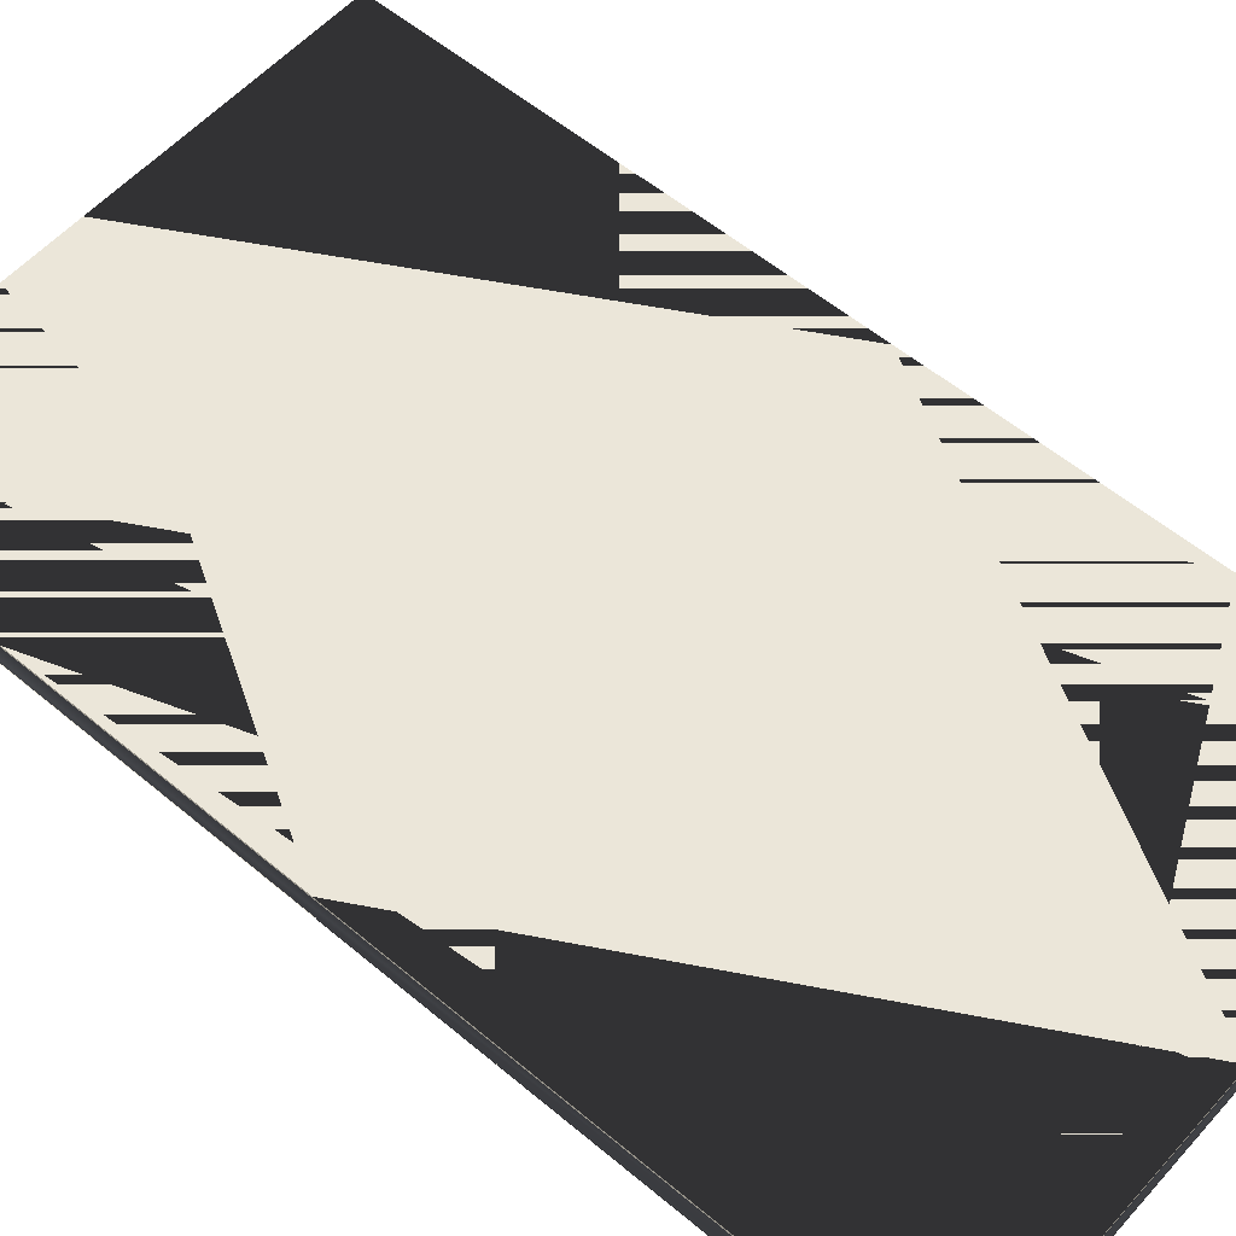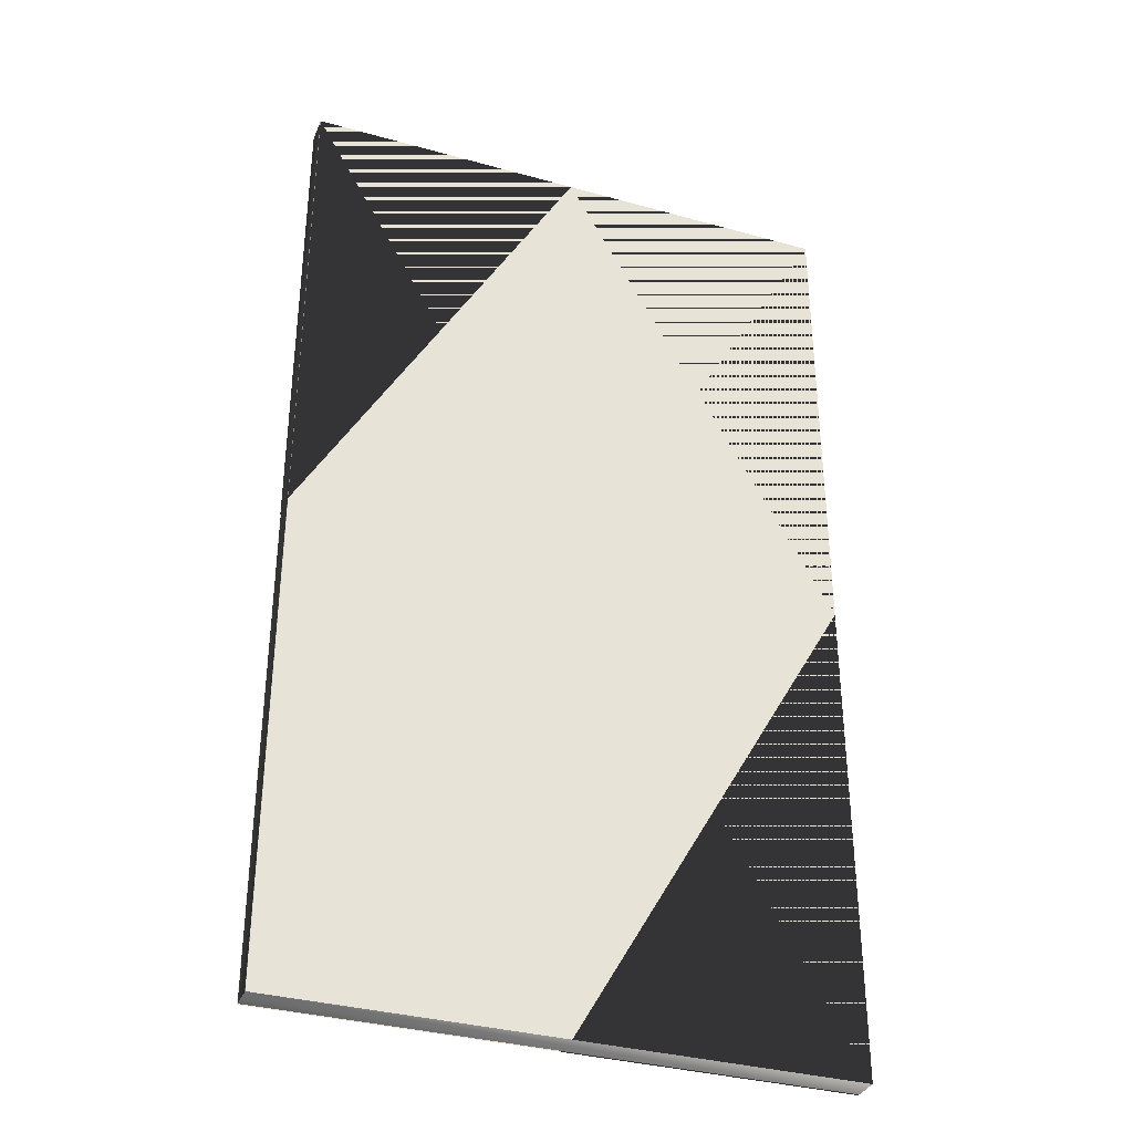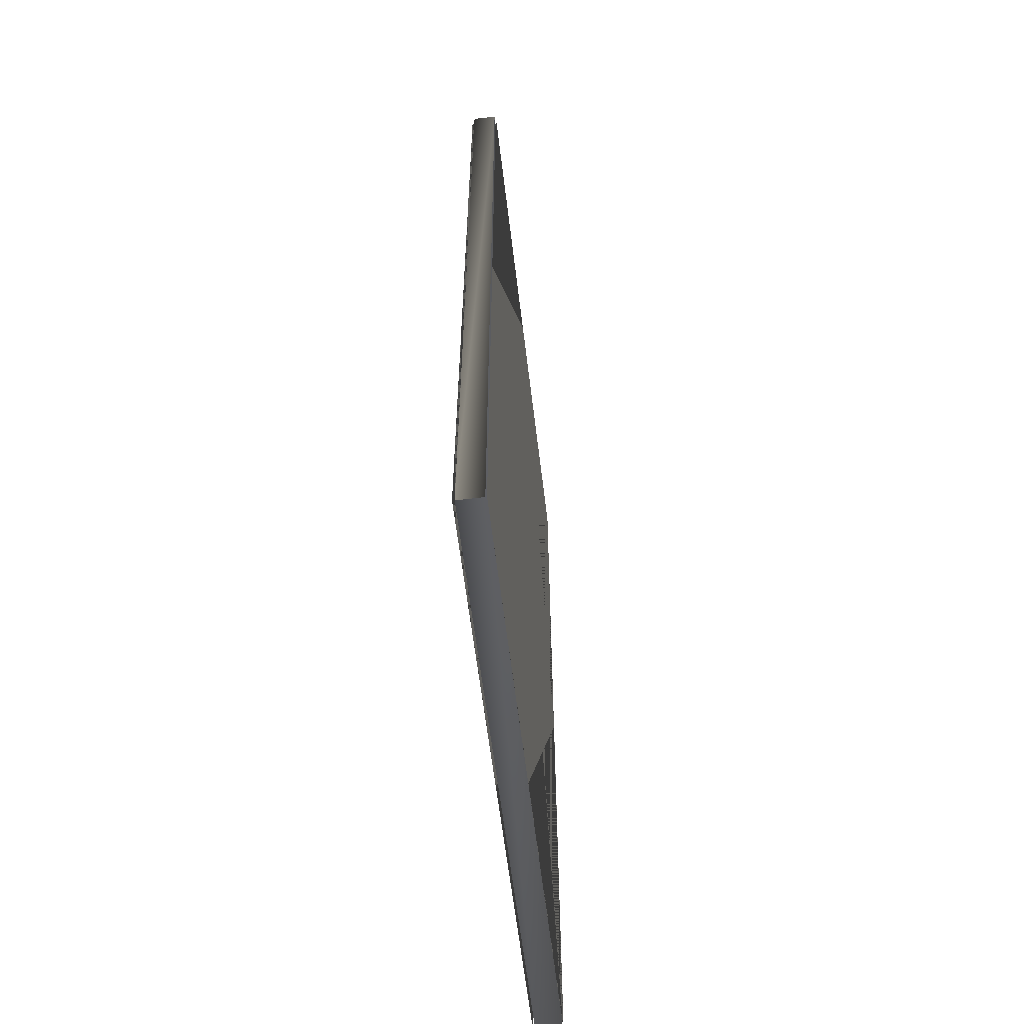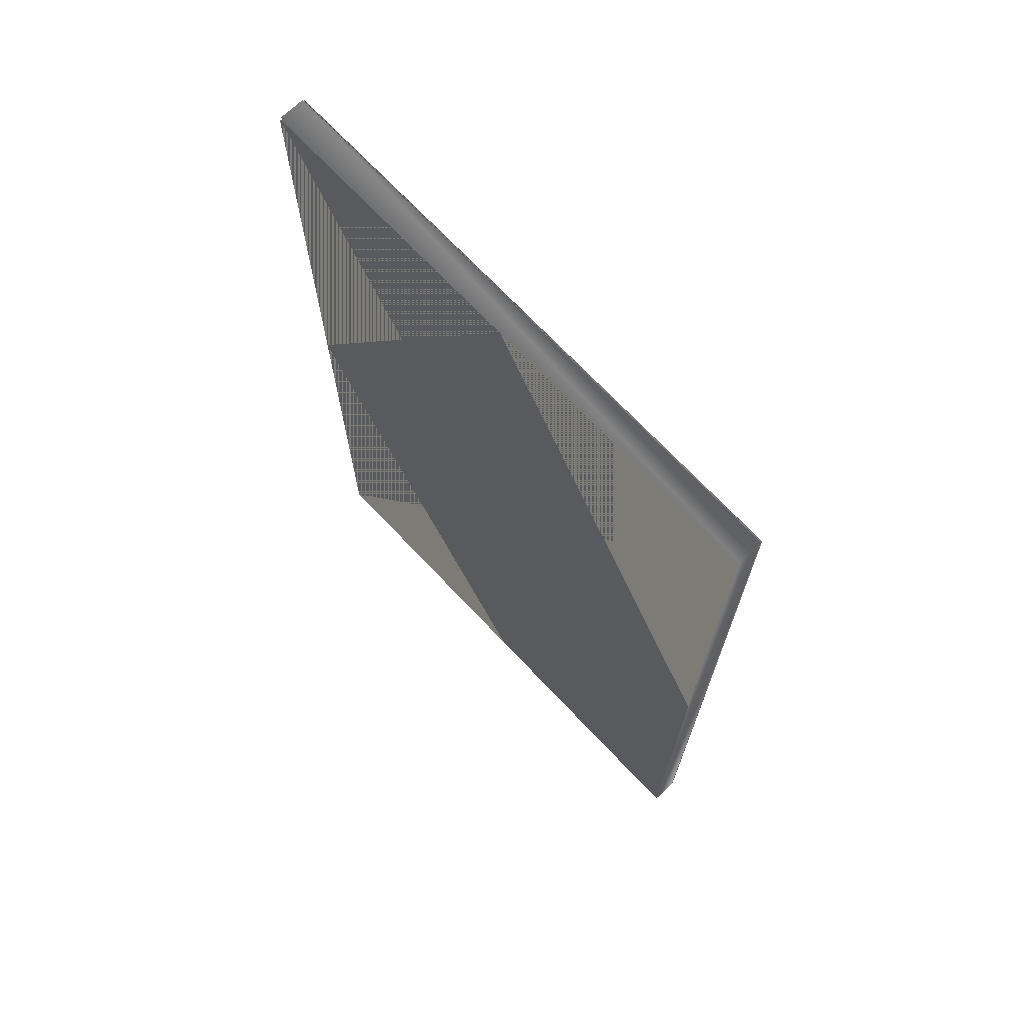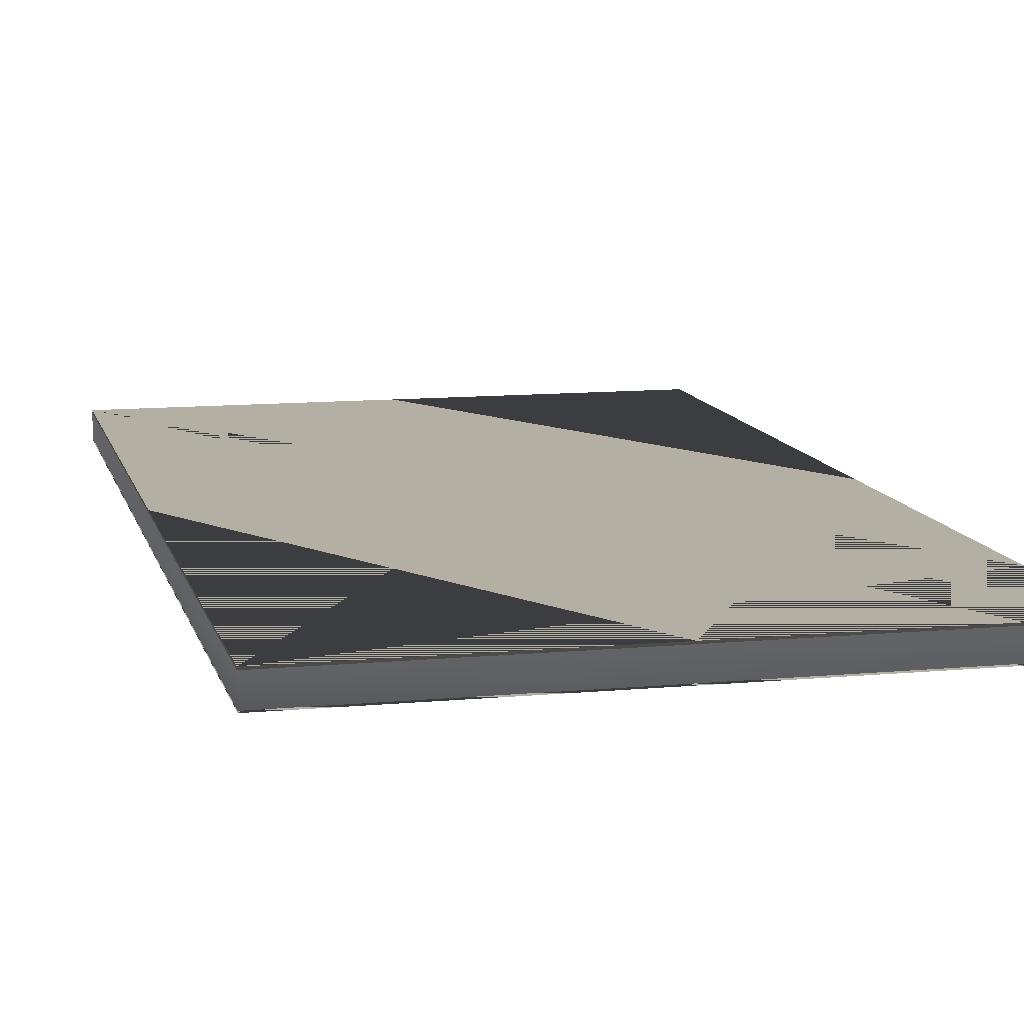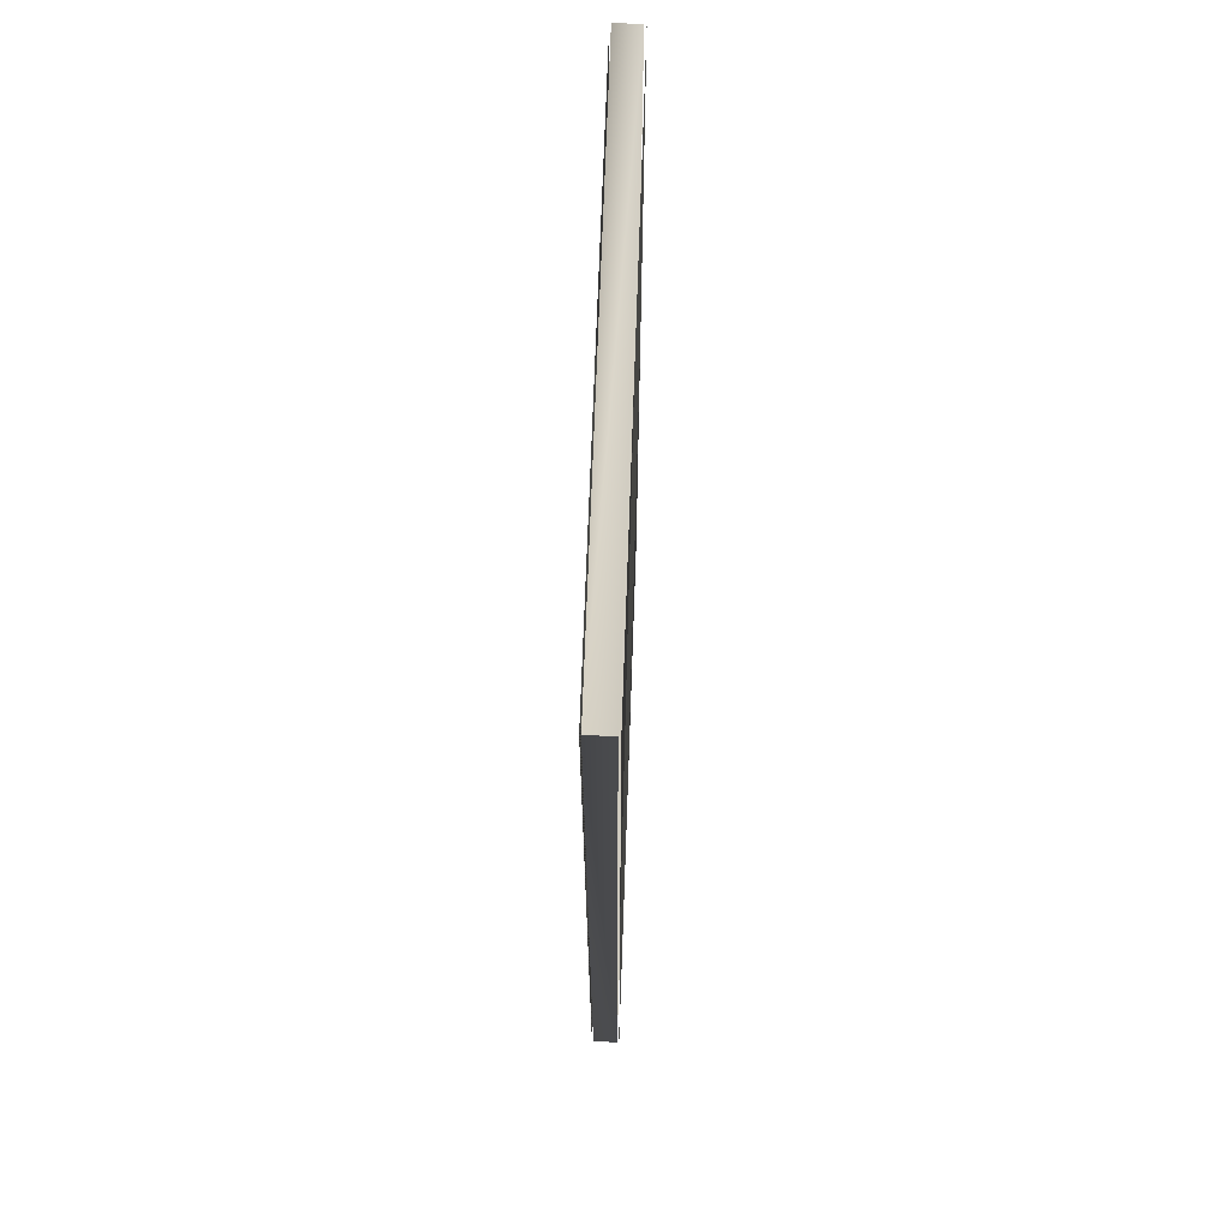
<metadata>
{"format":"obj","ext":"obj","renderer":"f3d","projection":"perspective","resolution":1024,"background":"white","views":[{"elev":56.5,"azim":-48.8,"up":"+Z"},{"elev":-34.6,"azim":159.5,"up":"+Y"},{"elev":-61.5,"azim":96.9,"up":"+Y"},{"elev":71.0,"azim":46.6,"up":"+Y"},{"elev":11.1,"azim":-13.2,"up":"+Z"},{"elev":68.4,"azim":-88.0,"up":"+Y"}]}
</metadata>
<code>
v 0.025 0.025 0.05011
v 0.5679 0.025 0.05011
v 0.5679 0.975 0.05011
v 0.025 0.975 0.05011
v 0.025 0.025 0.02636
v 0.5679 0.025 0.02636
v 0.5679 0.975 0.02636
v 0.025 0.975 0.02636
v 0.025 0.025 0.05214
v 0.5679 0.025 0.05214
v 0.5679 0.975 0.05214
v 0.025 0.975 0.05214
v 0.025 0.025 0.025
v 0.5679 0.025 0.025
v 0.5679 0.975 0.025
v 0.025 0.975 0.025
f 1 2 3
f 5 6 7
f 1 2 6
f 2 6 7
f 3 7 8
f 8 4 1
f 9 10 11
f 13 14 15
f 1 3 4
f 5 7 8
f 1 6 5
f 2 7 3
f 3 8 4
f 8 1 5
f 9 11 12
f 13 15 16
f 10 9 12
f 12 11 10
f 14 13 16
f 16 15 14

</code>
